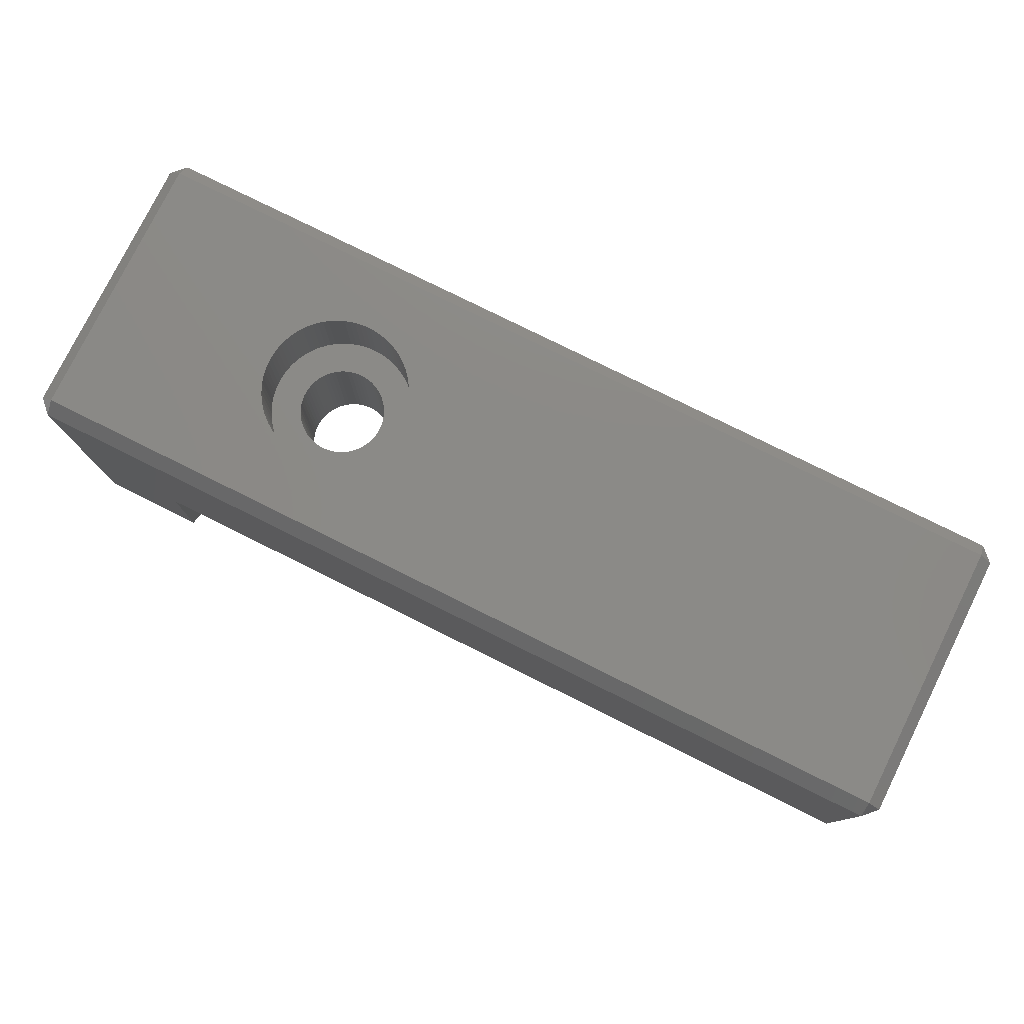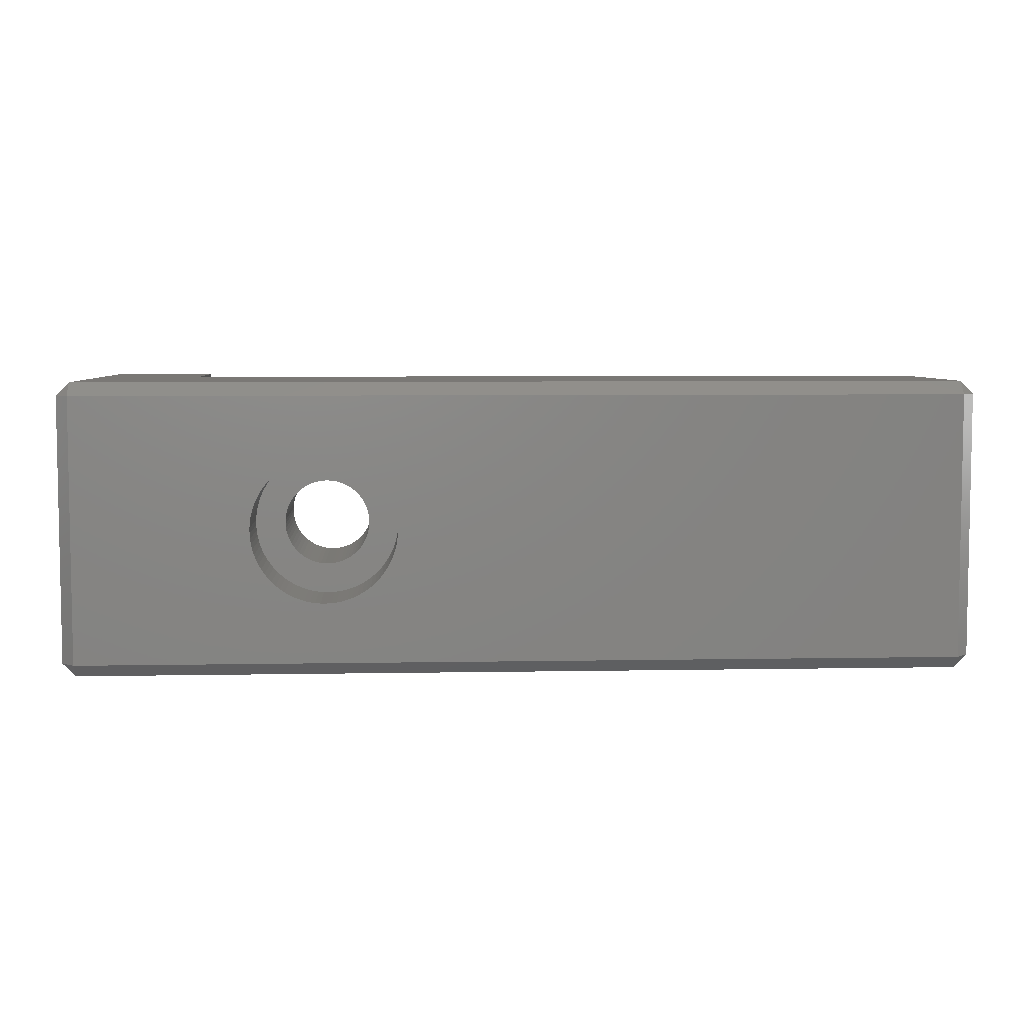
<metadata>
{"format":"stl","ext":"stl","renderer":"f3d","projection":"perspective","resolution":1024,"background":"white","views":[{"elev":78.3,"azim":-153.6,"up":"+Y"},{"elev":5.8,"azim":176.8,"up":"+Z"}]}
</metadata>
<code>
# stl→obj: 393 verts, 786 faces
v -368.4 30 76.65
v -368.4 30.5 76.15
v -367.9 30.5 76.65
v -368.4 30 86.85
v -367.9 30.5 86.85
v -368.4 30.5 87.35
v -368.4 42.5 76.15
v -368.4 43 76.65
v -367.9 42.5 76.65
v -402.4 35 76.15
v -402.4 35 87.35
v -402.9 35.5 76.65
v -402.9 35.5 86.85
v -402.4 43 76.65
v -402.4 42.5 76.15
v -402.9 42.5 76.65
v -367.9 42.5 86.85
v -368.4 43 86.85
v -368.4 42.5 87.35
v -402.4 43 86.85
v -402.9 42.5 86.85
v -402.4 42.5 87.35
v -372.4 30 86.85
v -372.4 30.5 87.35
v -372.4 30.5 76.15
v -372.4 30 76.65
v -379.5 35 81.75
v -379.5 35 81.91
v -379.5 35 82.07
v -372.4 35 76.15
v -378.4 35 80.18
v -378.5 35 80.24
v -378.7 35 80.31
v -372.4 35 87.35
v -376.2 35 81.67
v -376.3 35 81.51
v -376.3 35 81.36
v -378.4 35 83.32
v -378.2 35 83.36
v -378.1 35 83.39
v -379.5 35 82.22
v -379.4 35 82.37
v -379.3 35 82.52
v -379.3 35 82.65
v -379.2 35 82.78
v -379.1 35 82.9
v -379 35 83.01
v -378.8 35 83.11
v -378.7 35 83.19
v -378.5 35 83.26
v -377.9 35 83.4
v -377.8 35 83.4
v -377.6 35 83.38
v -377.5 35 83.34
v -377.3 35 83.29
v -377.2 35 83.23
v -377 35 83.15
v -376.9 35 83.06
v -376.8 35 82.96
v -376.7 35 82.84
v -376.6 35 82.72
v -376.5 35 82.59
v -376.4 35 82.45
v -376.3 35 82.3
v -376.3 35 82.14
v -376.3 35 81.99
v -376.2 35 81.83
v -376.3 35 81.2
v -376.4 35 81.05
v -376.5 35 80.91
v -376.6 35 80.78
v -376.7 35 80.66
v -376.8 35 80.54
v -376.9 35 80.44
v -377 35 80.35
v -377.2 35 80.27
v -377.3 35 80.21
v -377.5 35 80.16
v -377.6 35 80.12
v -377.8 35 80.1
v -377.9 35 80.1
v -378.1 35 80.11
v -378.2 35 80.14
v -378.8 35 80.39
v -379 35 80.49
v -379.1 35 80.6
v -379.2 35 80.72
v -379.3 35 80.85
v -379.3 35 80.98
v -379.4 35 81.13
v -379.5 35 81.28
v -379.5 35 81.43
v -379.5 35 81.59
v -380.7 43 81.54
v -380.7 43 81.75
v -380.7 43 81.96
v -380.7 43 82.16
v -380.6 43 82.37
v -380.6 43 82.57
v -380.5 43 82.76
v -380.4 43 82.95
v -380.3 43 83.14
v -380.2 43 83.31
v -380.1 43 83.48
v -380 43 83.64
v -379.8 43 83.78
v -379.7 43 83.92
v -379.5 43 84.05
v -379.3 43 84.16
v -379.1 43 84.26
v -378.9 43 84.34
v -378.8 43 84.41
v -378.6 43 84.47
v -378.4 43 84.51
v -378.1 43 84.54
v -377.9 43 84.55
v -377.7 43 84.55
v -377.5 43 84.53
v -377.3 43 84.49
v -377.1 43 84.44
v -376.9 43 84.38
v -376.7 43 84.3
v -376.5 43 84.21
v -376.4 43 84.1
v -376.2 43 83.98
v -376 43 83.85
v -375.9 43 83.71
v -375.8 43 83.56
v -375.6 43 83.4
v -375.5 43 83.22
v -375.4 43 83.04
v -375.3 43 82.86
v -375.2 43 82.66
v -375.2 43 82.47
v -375.1 43 82.26
v -375.1 43 82.06
v -375.1 43 81.85
v -375.1 43 81.65
v -375.1 43 81.44
v -375.1 43 81.24
v -375.2 43 81.03
v -375.2 43 80.84
v -375.3 43 80.64
v -375.4 43 80.46
v -375.5 43 80.28
v -375.6 43 80.1
v -375.8 43 79.94
v -375.9 43 79.79
v -376 43 79.65
v -376.2 43 79.52
v -376.4 43 79.4
v -376.5 43 79.29
v -376.7 43 79.2
v -376.9 43 79.12
v -377.1 43 79.06
v -377.3 43 79.01
v -377.5 43 78.97
v -377.7 43 78.95
v -377.9 43 78.95
v -378.1 43 78.96
v -378.4 43 78.99
v -378.6 43 79.03
v -378.8 43 79.09
v -378.9 43 79.16
v -379.1 43 79.24
v -379.3 43 79.34
v -379.5 43 79.45
v -379.7 43 79.58
v -379.8 43 79.72
v -380 43 79.86
v -380.1 43 80.02
v -380.2 43 80.19
v -380.3 43 80.36
v -380.4 43 80.55
v -380.5 43 80.74
v -380.6 43 80.93
v -380.6 43 81.13
v -380.7 43 81.34
v -380.7 40 81.54
v -380.7 40 81.75
v -380.7 40 81.96
v -380.7 40 81.34
v -380.6 40 81.13
v -380.6 40 80.93
v -380.5 40 80.74
v -380.4 40 80.55
v -380.3 40 80.36
v -380.2 40 80.19
v -380.1 40 80.02
v -380 40 79.86
v -379.8 40 79.72
v -379.7 40 79.58
v -379.5 40 79.45
v -379.3 40 79.34
v -379.1 40 79.24
v -378.9 40 79.16
v -378.8 40 79.09
v -378.6 40 79.03
v -378.4 40 78.99
v -378.1 40 78.96
v -377.9 40 78.95
v -377.7 40 78.95
v -377.5 40 78.97
v -377.3 40 79.01
v -377.1 40 79.06
v -376.9 40 79.12
v -376.7 40 79.2
v -376.5 40 79.29
v -376.4 40 79.4
v -376.2 40 79.52
v -376 40 79.65
v -375.9 40 79.79
v -375.8 40 79.94
v -375.6 40 80.1
v -375.5 40 80.28
v -375.4 40 80.46
v -375.3 40 80.64
v -375.2 40 80.84
v -375.2 40 81.03
v -375.1 40 81.24
v -375.1 40 81.44
v -375.1 40 81.65
v -375.1 40 81.85
v -375.1 40 82.06
v -375.1 40 82.26
v -375.2 40 82.47
v -375.2 40 82.66
v -375.3 40 82.86
v -375.4 40 83.04
v -375.5 40 83.22
v -375.6 40 83.4
v -375.8 40 83.56
v -375.9 40 83.71
v -376 40 83.85
v -376.2 40 83.98
v -376.4 40 84.1
v -376.5 40 84.21
v -376.7 40 84.3
v -376.9 40 84.38
v -377.1 40 84.44
v -377.3 40 84.49
v -377.5 40 84.53
v -377.7 40 84.55
v -377.9 40 84.55
v -378.1 40 84.54
v -378.4 40 84.51
v -378.6 40 84.47
v -378.8 40 84.41
v -378.9 40 84.34
v -379.1 40 84.26
v -379.3 40 84.16
v -379.5 40 84.05
v -379.7 40 83.92
v -379.8 40 83.78
v -380 40 83.64
v -380.1 40 83.48
v -380.2 40 83.31
v -380.3 40 83.14
v -380.4 40 82.95
v -380.5 40 82.76
v -380.6 40 82.57
v -380.6 40 82.37
v -380.7 40 82.16
v -379.5 40 81.59
v -379.5 40 81.75
v -379.5 40 81.43
v -379.5 40 81.28
v -379.4 40 81.13
v -379.3 40 80.98
v -379.3 40 80.85
v -379.2 40 80.72
v -379.1 40 80.6
v -379 40 80.49
v -378.8 40 80.39
v -378.7 40 80.31
v -378.5 40 80.24
v -378.4 40 80.18
v -378.2 40 80.14
v -378.1 40 80.11
v -377.9 40 80.1
v -377.8 40 80.1
v -377.6 40 80.12
v -377.5 40 80.16
v -377.3 40 80.21
v -377.2 40 80.27
v -377 40 80.35
v -376.9 40 80.44
v -376.8 40 80.54
v -376.7 40 80.66
v -376.6 40 80.78
v -376.5 40 80.91
v -376.4 40 81.05
v -376.3 40 81.2
v -376.3 40 81.36
v -376.3 40 81.51
v -376.2 40 81.67
v -376.2 40 81.83
v -376.3 40 81.99
v -376.3 40 82.14
v -376.3 40 82.3
v -376.4 40 82.45
v -376.5 40 82.59
v -376.6 40 82.72
v -376.7 40 82.84
v -376.8 40 82.96
v -376.9 40 83.06
v -377 40 83.15
v -377.2 40 83.23
v -377.3 40 83.29
v -377.5 40 83.34
v -377.6 40 83.38
v -377.8 40 83.4
v -377.9 40 83.4
v -378.1 40 83.39
v -378.2 40 83.36
v -378.4 40 83.32
v -378.5 40 83.26
v -378.7 40 83.19
v -378.8 40 83.11
v -379 40 83.01
v -379.1 40 82.9
v -379.2 40 82.78
v -379.3 40 82.65
v -379.3 40 82.52
v -379.4 40 82.37
v -379.5 40 82.22
v -379.5 40 82.07
v -379.5 40 81.91
v -379.5 37.5 81.91
v -379.5 37.5 81.75
v -379.5 37.5 81.59
v -379.5 37.5 81.43
v -379.5 37.5 81.28
v -379.4 37.5 81.13
v -379.3 37.5 80.98
v -379.3 37.5 80.85
v -379.2 37.5 80.72
v -379.1 37.5 80.6
v -379 37.5 80.49
v -378.8 37.5 80.39
v -378.7 37.5 80.31
v -378.5 37.5 80.24
v -378.4 37.5 80.18
v -378.2 37.5 80.14
v -378.1 37.5 80.11
v -377.9 37.5 80.1
v -377.8 37.5 80.1
v -377.6 37.5 80.12
v -377.5 37.5 80.16
v -377.3 37.5 80.21
v -377.2 37.5 80.27
v -377 37.5 80.35
v -376.9 37.5 80.44
v -376.8 37.5 80.54
v -376.7 37.5 80.66
v -376.6 37.5 80.78
v -376.5 37.5 80.91
v -376.4 37.5 81.05
v -376.3 37.5 81.2
v -376.3 37.5 81.36
v -376.3 37.5 81.51
v -376.2 37.5 81.67
v -376.2 37.5 81.83
v -376.3 37.5 81.99
v -376.3 37.5 82.14
v -376.3 37.5 82.3
v -376.4 37.5 82.45
v -376.5 37.5 82.59
v -376.6 37.5 82.72
v -376.7 37.5 82.84
v -376.8 37.5 82.96
v -376.9 37.5 83.06
v -377 37.5 83.15
v -377.2 37.5 83.23
v -377.3 37.5 83.29
v -377.5 37.5 83.34
v -377.6 37.5 83.38
v -377.8 37.5 83.4
v -377.9 37.5 83.4
v -378.1 37.5 83.39
v -378.2 37.5 83.36
v -378.4 37.5 83.32
v -378.5 37.5 83.26
v -378.7 37.5 83.19
v -378.8 37.5 83.11
v -379 37.5 83.01
v -379.1 37.5 82.9
v -379.2 37.5 82.78
v -379.3 37.5 82.65
v -379.3 37.5 82.52
v -379.4 37.5 82.37
v -379.5 37.5 82.22
v -379.5 37.5 82.07
f 1 2 3
f 4 5 6
f 7 8 9
f 10 11 12
f 12 11 13
f 14 15 16
f 16 15 12
f 12 15 10
f 17 18 19
f 20 21 22
f 11 22 13
f 13 22 21
f 18 20 19
f 19 20 22
f 20 14 21
f 21 14 16
f 6 5 19
f 19 5 17
f 17 9 18
f 18 9 8
f 7 15 8
f 8 15 14
f 3 2 9
f 9 2 7
f 23 4 24
f 24 4 6
f 4 1 5
f 5 1 3
f 25 2 26
f 26 2 1
f 10 27 11
f 11 27 28
f 11 28 29
f 30 31 10
f 10 31 32
f 10 32 33
f 34 35 30
f 30 35 36
f 30 36 37
f 11 38 34
f 34 38 39
f 34 39 40
f 29 41 11
f 11 41 42
f 11 42 43
f 43 44 11
f 11 44 45
f 11 45 46
f 46 47 11
f 11 47 48
f 11 48 49
f 49 50 11
f 11 50 38
f 40 51 34
f 34 51 52
f 34 52 53
f 53 54 34
f 34 54 55
f 34 55 56
f 56 57 34
f 34 57 58
f 34 58 59
f 59 60 34
f 34 60 61
f 34 61 62
f 62 63 34
f 34 63 64
f 34 64 65
f 65 66 34
f 34 66 67
f 34 67 35
f 37 68 30
f 30 68 69
f 30 69 70
f 70 71 30
f 30 71 72
f 30 72 73
f 73 74 30
f 30 74 75
f 30 75 76
f 76 77 30
f 30 77 78
f 30 78 79
f 79 80 30
f 30 80 81
f 30 81 82
f 82 83 30
f 30 83 31
f 33 84 10
f 10 84 85
f 10 85 86
f 86 87 10
f 10 87 88
f 10 88 89
f 89 90 10
f 10 90 91
f 10 91 92
f 92 93 10
f 10 93 27
f 10 15 30
f 30 15 7
f 30 7 2
f 2 25 30
f 12 13 16
f 16 13 21
f 94 14 95
f 95 14 20
f 95 20 96
f 96 20 97
f 97 20 98
f 98 20 99
f 99 20 100
f 100 20 101
f 101 20 102
f 102 20 103
f 103 20 104
f 104 20 105
f 105 20 106
f 106 20 107
f 107 20 108
f 108 20 109
f 109 20 110
f 110 20 111
f 111 20 112
f 112 20 113
f 113 20 114
f 114 20 115
f 115 20 18
f 115 18 116
f 116 18 117
f 117 18 118
f 118 18 119
f 119 18 120
f 120 18 121
f 121 18 122
f 122 18 123
f 123 18 124
f 124 18 125
f 125 18 126
f 126 18 127
f 127 18 128
f 128 18 129
f 129 18 130
f 130 18 131
f 131 18 132
f 132 18 133
f 133 18 134
f 134 18 135
f 135 18 136
f 136 18 137
f 137 18 8
f 137 8 138
f 138 8 139
f 139 8 140
f 140 8 141
f 141 8 142
f 142 8 143
f 143 8 144
f 144 8 145
f 145 8 146
f 146 8 147
f 147 8 148
f 148 8 149
f 149 8 150
f 150 8 151
f 151 8 152
f 152 8 153
f 153 8 154
f 154 8 155
f 155 8 156
f 156 8 157
f 157 8 158
f 158 8 159
f 159 8 160
f 160 8 14
f 160 14 161
f 161 14 162
f 162 14 163
f 163 14 164
f 164 14 165
f 165 14 166
f 166 14 167
f 167 14 168
f 168 14 169
f 169 14 170
f 170 14 171
f 171 14 172
f 172 14 173
f 173 14 174
f 174 14 175
f 175 14 176
f 176 14 177
f 177 14 178
f 178 14 94
f 5 3 17
f 17 3 9
f 179 94 180
f 180 94 95
f 180 95 181
f 181 95 96
f 181 96 97
f 179 182 94
f 94 182 178
f 178 182 183
f 178 183 177
f 177 183 184
f 177 184 176
f 176 184 185
f 176 185 175
f 175 185 186
f 175 186 174
f 174 186 187
f 174 187 173
f 173 187 188
f 173 188 172
f 172 188 189
f 172 189 171
f 171 189 190
f 171 190 170
f 170 190 191
f 170 191 169
f 169 191 192
f 169 192 168
f 168 192 193
f 168 193 167
f 167 193 194
f 167 194 166
f 166 194 195
f 166 195 165
f 165 195 196
f 165 196 164
f 164 196 197
f 164 197 163
f 163 197 198
f 163 198 162
f 162 198 199
f 162 199 161
f 161 199 200
f 161 200 160
f 160 200 201
f 160 201 159
f 159 201 202
f 159 202 158
f 158 202 203
f 158 203 157
f 157 203 204
f 157 204 156
f 156 204 205
f 156 205 155
f 155 205 206
f 155 206 154
f 154 206 207
f 154 207 153
f 153 207 208
f 153 208 152
f 152 208 209
f 152 209 151
f 151 209 210
f 151 210 150
f 150 210 211
f 150 211 149
f 149 211 212
f 149 212 148
f 148 212 213
f 148 213 147
f 147 213 214
f 147 214 146
f 146 214 215
f 146 215 145
f 145 215 216
f 145 216 144
f 144 216 217
f 144 217 143
f 143 217 218
f 143 218 142
f 142 218 219
f 142 219 141
f 141 219 220
f 141 220 140
f 140 220 221
f 140 221 139
f 139 221 222
f 139 222 138
f 138 222 223
f 138 223 137
f 137 223 224
f 137 224 136
f 136 224 225
f 136 225 135
f 135 225 226
f 135 226 134
f 134 226 227
f 134 227 133
f 133 227 228
f 133 228 132
f 132 228 229
f 132 229 131
f 131 229 230
f 131 230 130
f 130 230 231
f 130 231 129
f 129 231 232
f 129 232 128
f 128 232 233
f 128 233 127
f 127 233 234
f 127 234 126
f 126 234 235
f 126 235 125
f 125 235 236
f 125 236 124
f 124 236 237
f 124 237 123
f 123 237 238
f 123 238 122
f 122 238 239
f 122 239 121
f 121 239 240
f 121 240 120
f 120 240 241
f 120 241 119
f 119 241 242
f 119 242 118
f 118 242 243
f 118 243 117
f 117 243 244
f 117 244 116
f 116 244 245
f 116 245 115
f 115 245 246
f 115 246 114
f 114 246 247
f 114 247 113
f 113 247 248
f 113 248 112
f 112 248 249
f 112 249 111
f 111 249 250
f 111 250 110
f 110 250 251
f 110 251 109
f 109 251 252
f 109 252 108
f 108 252 253
f 108 253 107
f 107 253 254
f 107 254 106
f 106 254 255
f 106 255 105
f 105 255 256
f 105 256 104
f 104 256 257
f 104 257 103
f 103 257 258
f 103 258 102
f 102 258 259
f 102 259 101
f 101 259 260
f 101 260 100
f 100 260 261
f 100 261 99
f 99 261 262
f 99 262 98
f 98 262 263
f 98 263 97
f 97 263 181
f 264 179 265
f 265 179 180
f 265 180 181
f 179 264 182
f 182 264 266
f 182 266 183
f 183 266 267
f 183 267 184
f 184 267 185
f 185 267 268
f 185 268 186
f 186 268 269
f 186 269 187
f 187 269 270
f 187 270 188
f 188 270 189
f 189 270 271
f 189 271 190
f 190 271 272
f 190 272 191
f 191 272 273
f 191 273 192
f 192 273 274
f 192 274 193
f 193 274 194
f 194 274 275
f 194 275 195
f 195 275 276
f 195 276 196
f 196 276 277
f 196 277 197
f 197 277 198
f 198 277 278
f 198 278 199
f 199 278 279
f 199 279 200
f 200 279 280
f 200 280 201
f 201 280 202
f 202 280 281
f 202 281 203
f 203 281 282
f 203 282 204
f 204 282 283
f 204 283 205
f 205 283 284
f 205 284 206
f 206 284 207
f 207 284 285
f 207 285 208
f 208 285 286
f 208 286 209
f 209 286 287
f 209 287 210
f 210 287 211
f 211 287 288
f 211 288 212
f 212 288 289
f 212 289 213
f 213 289 290
f 213 290 214
f 214 290 215
f 215 290 291
f 215 291 216
f 216 291 292
f 216 292 217
f 217 292 293
f 217 293 218
f 218 293 219
f 219 293 294
f 219 294 220
f 220 294 295
f 220 295 221
f 221 295 296
f 221 296 222
f 222 296 297
f 222 297 223
f 223 297 224
f 224 297 298
f 224 298 225
f 225 298 299
f 225 299 226
f 226 299 300
f 226 300 227
f 227 300 228
f 228 300 301
f 228 301 229
f 229 301 302
f 229 302 230
f 230 302 303
f 230 303 231
f 231 303 232
f 232 303 304
f 232 304 233
f 233 304 305
f 233 305 234
f 234 305 306
f 234 306 235
f 235 306 236
f 236 306 307
f 236 307 237
f 237 307 308
f 237 308 238
f 238 308 309
f 238 309 239
f 239 309 240
f 240 309 310
f 240 310 241
f 241 310 311
f 241 311 242
f 242 311 312
f 242 312 243
f 243 312 313
f 243 313 244
f 244 313 245
f 245 313 314
f 245 314 246
f 246 314 315
f 246 315 247
f 247 315 316
f 247 316 248
f 248 316 249
f 249 316 317
f 249 317 250
f 250 317 318
f 250 318 251
f 251 318 319
f 251 319 252
f 252 319 253
f 253 319 320
f 253 320 254
f 254 320 321
f 254 321 255
f 255 321 322
f 255 322 256
f 256 322 323
f 256 323 257
f 257 323 258
f 258 323 324
f 258 324 259
f 259 324 325
f 259 325 260
f 260 325 326
f 260 326 261
f 261 326 262
f 262 326 327
f 262 327 263
f 263 327 328
f 263 328 181
f 181 328 265
f 26 23 25
f 25 23 24
f 25 24 30
f 30 24 34
f 23 26 4
f 4 26 1
f 328 329 265
f 265 329 330
f 265 330 264
f 264 330 331
f 264 331 266
f 266 331 332
f 266 332 267
f 267 332 333
f 267 333 268
f 268 333 334
f 268 334 269
f 269 334 335
f 269 335 270
f 270 335 336
f 270 336 271
f 271 336 337
f 271 337 272
f 272 337 338
f 272 338 273
f 273 338 339
f 273 339 274
f 274 339 340
f 274 340 275
f 275 340 341
f 275 341 276
f 276 341 342
f 276 342 277
f 277 342 343
f 277 343 278
f 278 343 344
f 278 344 279
f 279 344 345
f 279 345 280
f 280 345 346
f 280 346 281
f 281 346 347
f 281 347 282
f 282 347 348
f 282 348 283
f 283 348 349
f 283 349 284
f 284 349 350
f 284 350 285
f 285 350 351
f 285 351 286
f 286 351 352
f 286 352 287
f 287 352 353
f 287 353 288
f 288 353 354
f 288 354 289
f 289 354 355
f 289 355 290
f 290 355 356
f 290 356 291
f 291 356 357
f 291 357 292
f 292 357 358
f 292 358 293
f 293 358 359
f 293 359 294
f 294 359 360
f 294 360 295
f 295 360 361
f 295 361 296
f 296 361 362
f 296 362 297
f 297 362 363
f 297 363 298
f 298 363 364
f 298 364 299
f 299 364 365
f 299 365 300
f 300 365 366
f 300 366 301
f 301 366 367
f 301 367 302
f 302 367 368
f 302 368 303
f 303 368 369
f 303 369 304
f 304 369 370
f 304 370 305
f 305 370 371
f 305 371 306
f 306 371 372
f 306 372 307
f 307 372 373
f 307 373 308
f 308 373 374
f 308 374 309
f 309 374 375
f 309 375 310
f 310 375 376
f 310 376 311
f 311 376 377
f 311 377 312
f 312 377 378
f 312 378 313
f 313 378 379
f 313 379 314
f 314 379 380
f 314 380 315
f 315 380 381
f 315 381 316
f 316 381 382
f 316 382 317
f 317 382 383
f 317 383 318
f 318 383 384
f 318 384 319
f 319 384 385
f 319 385 320
f 320 385 386
f 320 386 321
f 321 386 387
f 321 387 322
f 322 387 388
f 322 388 323
f 323 388 389
f 323 389 324
f 324 389 390
f 324 390 325
f 325 390 391
f 325 391 326
f 326 391 392
f 326 392 327
f 327 392 393
f 327 393 328
f 328 393 329
f 93 331 27
f 27 331 330
f 27 330 28
f 28 330 329
f 28 329 29
f 29 329 393
f 29 393 41
f 41 393 392
f 41 392 42
f 42 392 391
f 42 391 43
f 43 391 390
f 43 390 44
f 44 390 389
f 44 389 45
f 45 389 388
f 45 388 46
f 46 388 387
f 46 387 47
f 47 387 386
f 47 386 48
f 48 386 385
f 48 385 49
f 49 385 384
f 49 384 50
f 50 384 383
f 50 383 38
f 38 383 382
f 38 382 39
f 39 382 381
f 39 381 40
f 40 381 380
f 40 380 51
f 51 380 379
f 51 379 52
f 52 379 378
f 52 378 53
f 53 378 377
f 53 377 54
f 54 377 376
f 54 376 55
f 55 376 375
f 55 375 56
f 56 375 374
f 56 374 57
f 57 374 373
f 57 373 58
f 58 373 372
f 58 372 59
f 59 372 371
f 59 371 60
f 60 371 370
f 60 370 61
f 61 370 369
f 61 369 62
f 62 369 368
f 62 368 63
f 63 368 367
f 63 367 64
f 64 367 366
f 64 366 65
f 65 366 365
f 65 365 66
f 66 365 364
f 66 364 67
f 67 364 363
f 67 363 35
f 35 363 362
f 35 362 36
f 36 362 361
f 36 361 37
f 37 361 360
f 37 360 68
f 68 360 359
f 68 359 69
f 69 359 358
f 69 358 70
f 70 358 357
f 70 357 71
f 71 357 356
f 71 356 72
f 72 356 355
f 72 355 73
f 73 355 354
f 73 354 74
f 74 354 353
f 74 353 75
f 75 353 352
f 75 352 76
f 76 352 351
f 76 351 77
f 77 351 350
f 77 350 78
f 78 350 349
f 78 349 79
f 79 349 348
f 79 348 80
f 80 348 347
f 80 347 81
f 81 347 346
f 81 346 82
f 82 346 345
f 82 345 83
f 83 345 344
f 83 344 31
f 31 344 343
f 31 343 32
f 32 343 342
f 32 342 33
f 33 342 341
f 33 341 84
f 84 341 340
f 84 340 85
f 85 340 339
f 85 339 86
f 86 339 338
f 86 338 87
f 87 338 337
f 87 337 88
f 88 337 336
f 88 336 89
f 89 336 335
f 89 335 90
f 90 335 334
f 90 334 91
f 91 334 333
f 91 333 92
f 92 333 332
f 92 332 93
f 93 332 331
f 11 34 22
f 22 34 19
f 19 34 6
f 6 34 24

</code>
